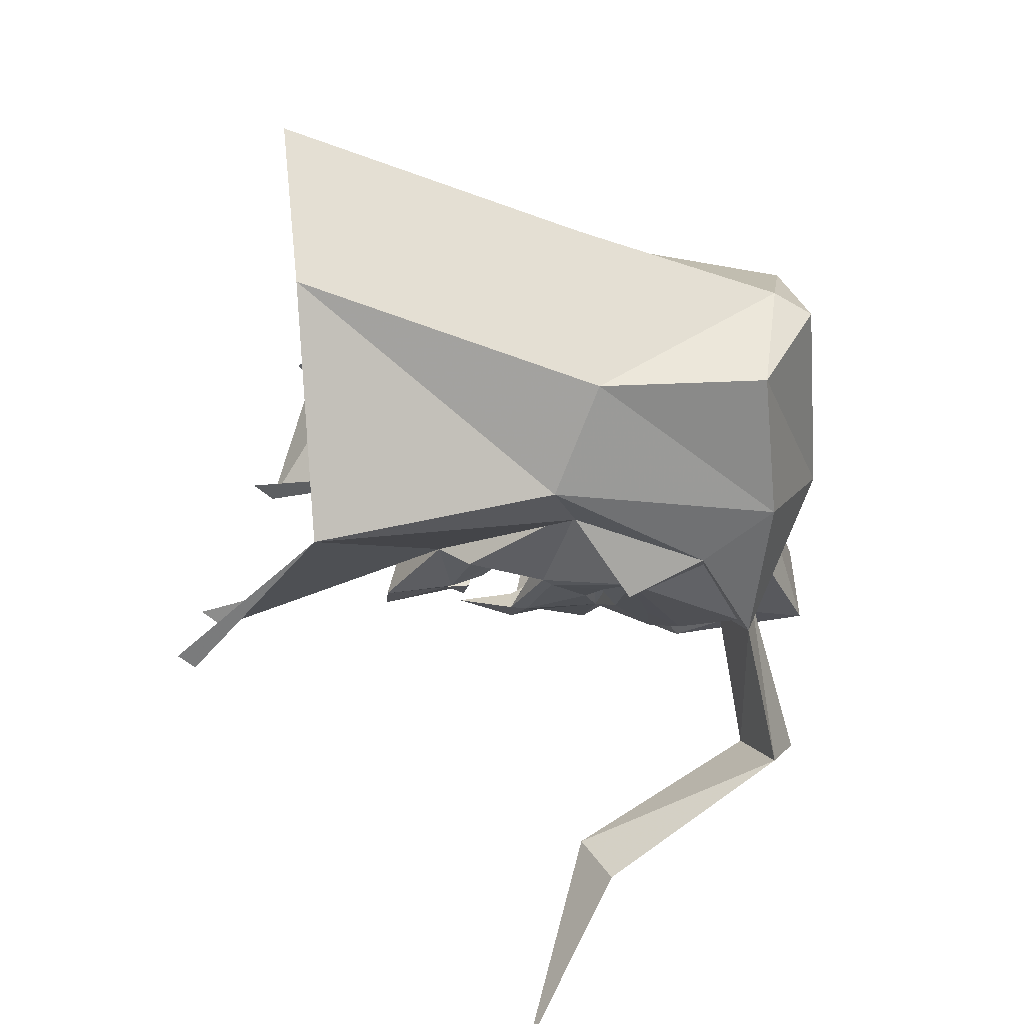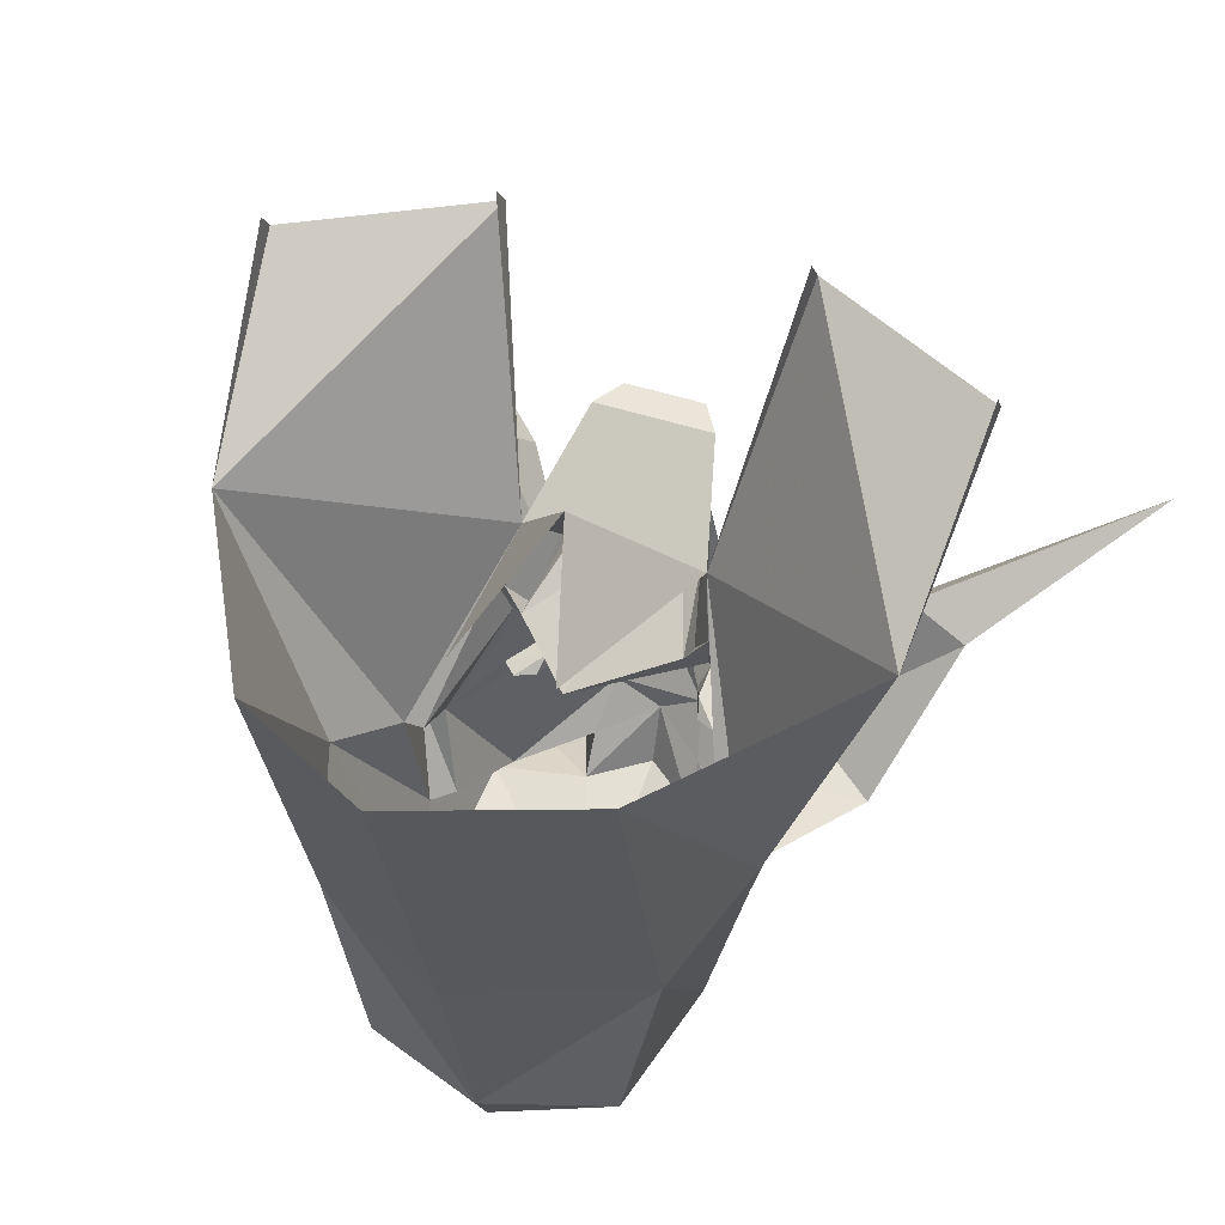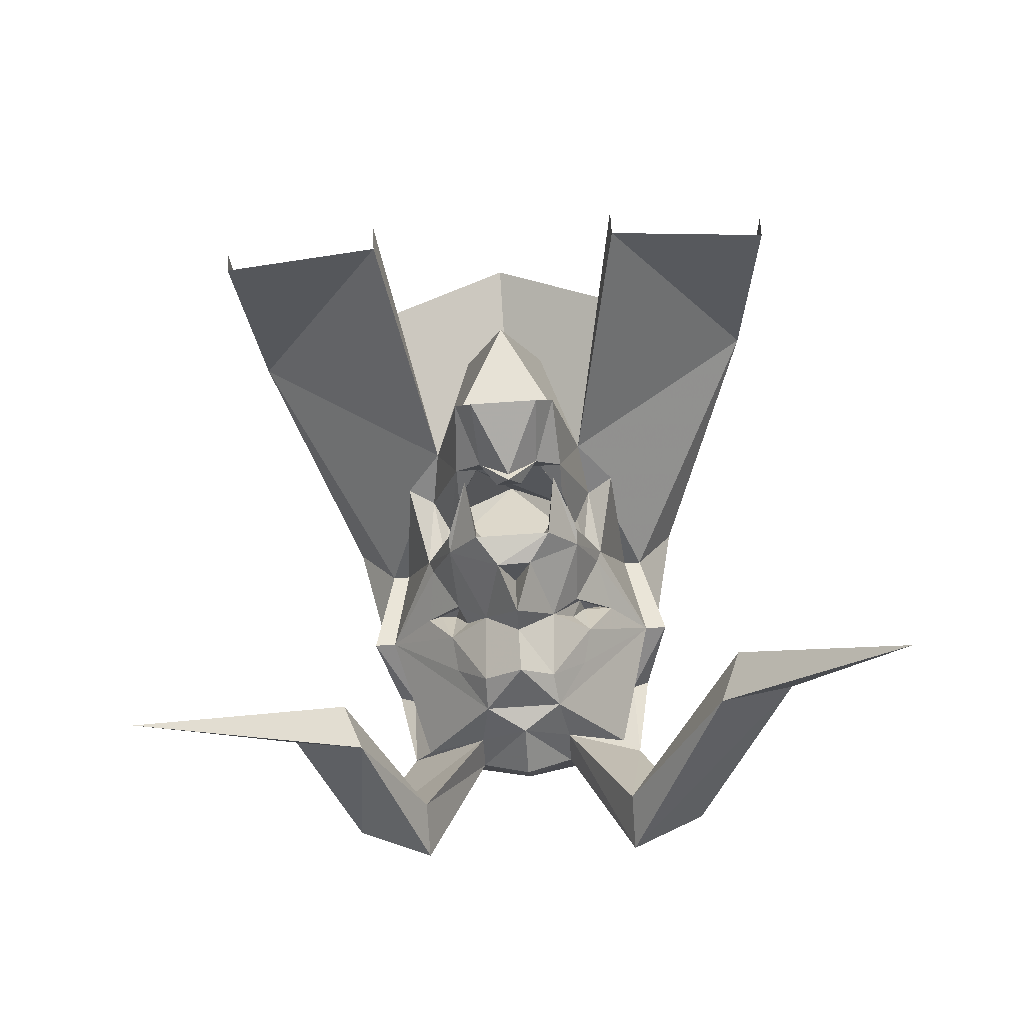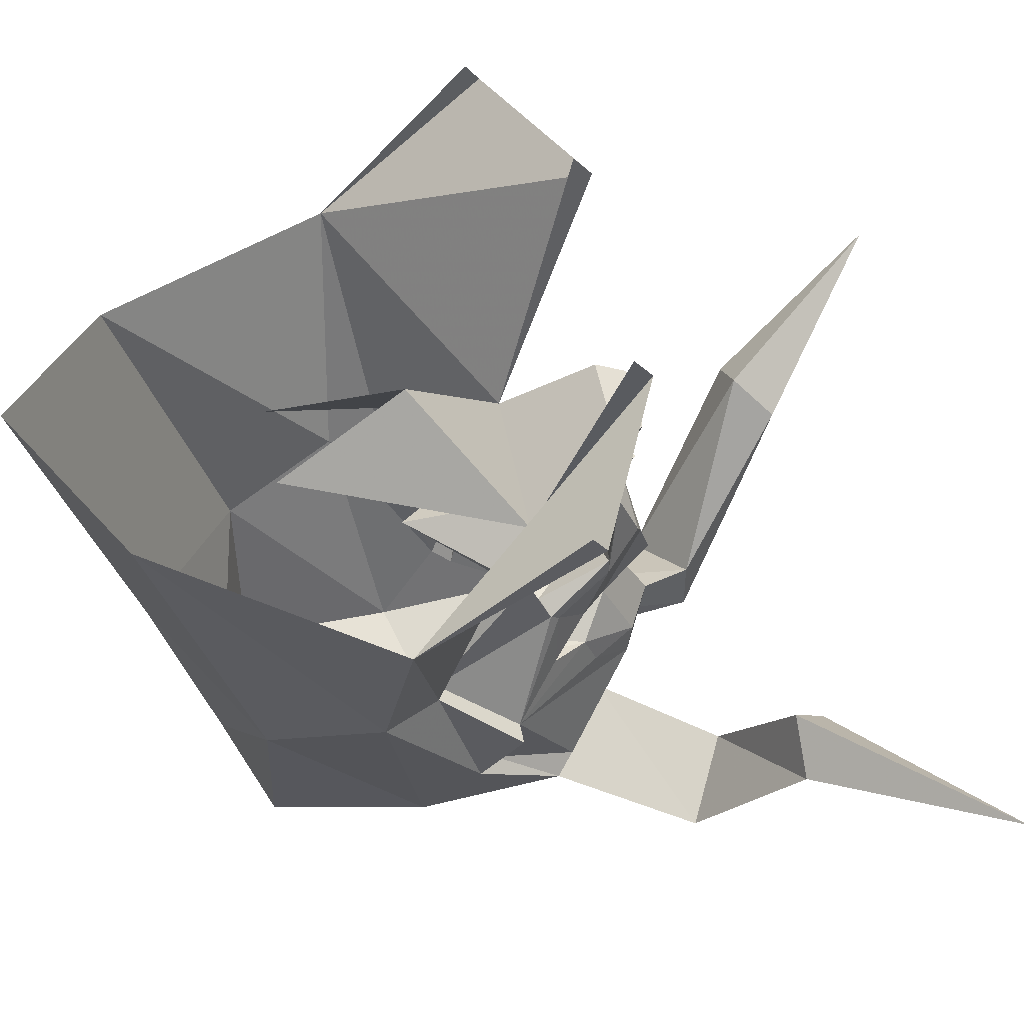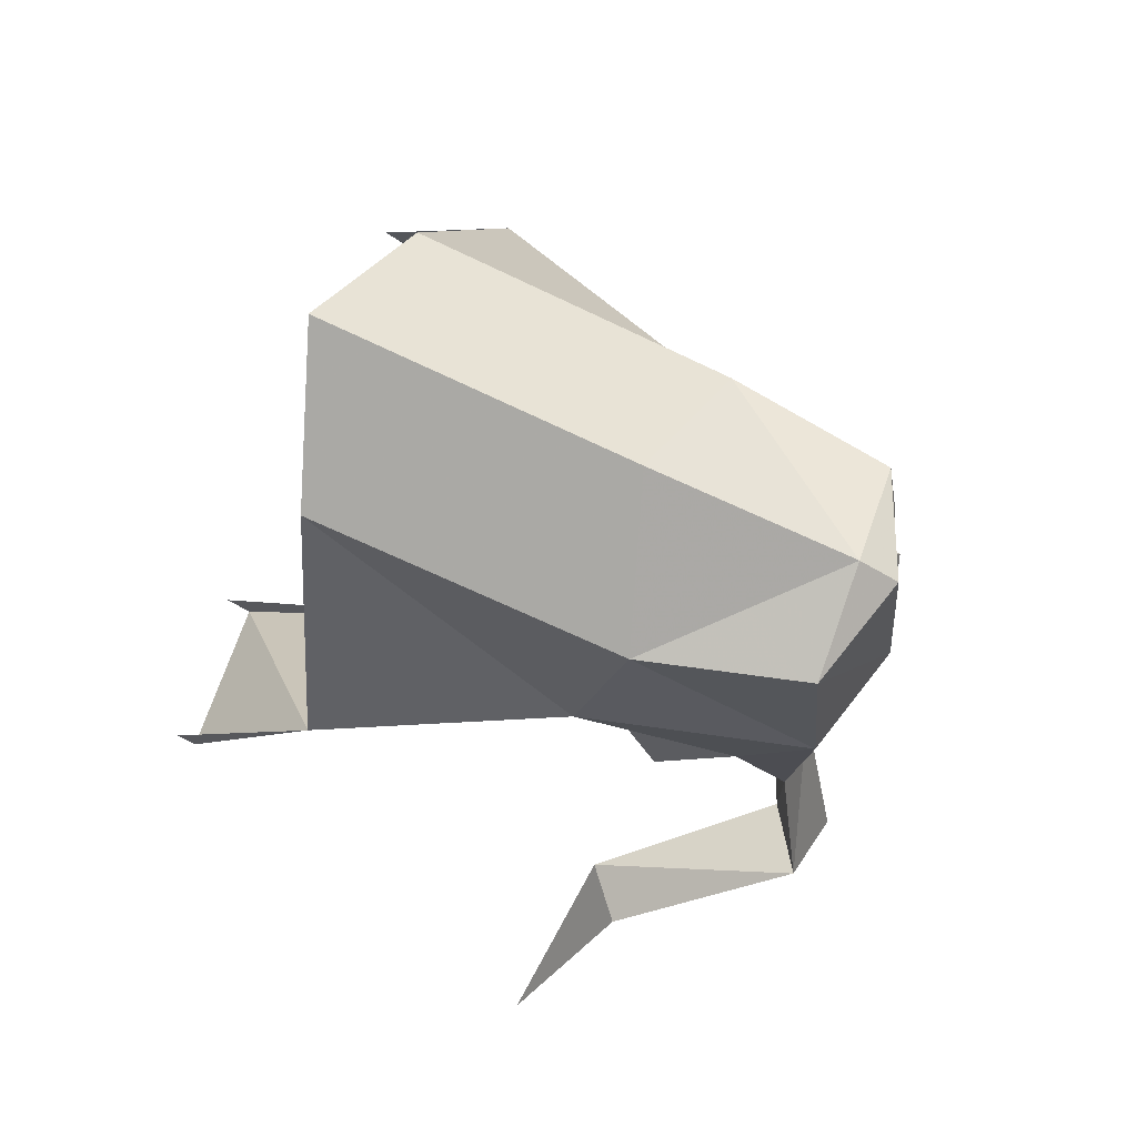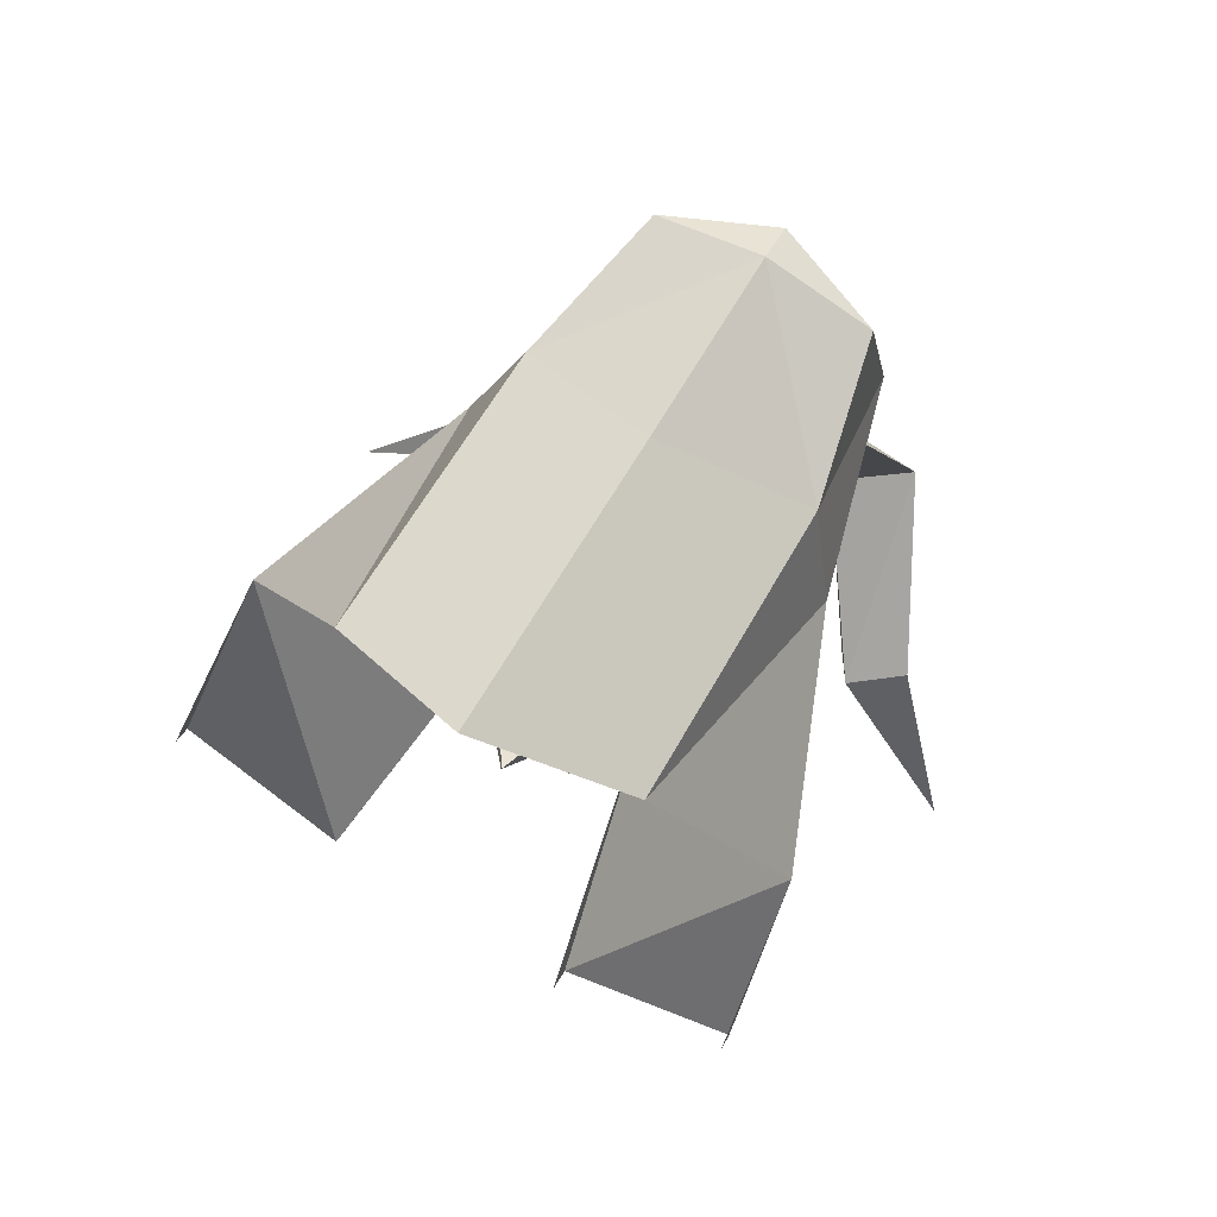
<metadata>
{"format":"obj","ext":"obj","renderer":"f3d","projection":"perspective","resolution":1024,"background":"white","views":[{"elev":34.9,"azim":-82.0,"up":"+Z"},{"elev":44.7,"azim":21.3,"up":"+Y"},{"elev":-79.9,"azim":-176.2,"up":"+Z"},{"elev":50.4,"azim":79.2,"up":"+Y"},{"elev":71.8,"azim":-70.4,"up":"+Z"},{"elev":76.8,"azim":-150.6,"up":"+Z"}]}
</metadata>
<code>
v 0 0.07812 -0.3438
v 0.0625 0.2188 -0.3516
v 0.05469 0.09375 -0.3047
v 0 0.07031 -0.3594
v -0.05469 0.09375 -0.3047
v -0.0625 0.2188 -0.3516
v 0.09375 0.2109 -0.3047
v 0.1016 0.07812 -0.2656
v 0.0625 0.07812 -0.2656
v 0 0.09375 -0.3047
v 0.02344 0.05469 -0.3203
v -0.02344 0.05469 -0.3203
v -0.0625 0.07812 -0.2656
v -0.1016 0.07812 -0.2656
v -0.09375 0.2109 -0.3047
v 0.1406 0.09375 -0.1484
v 0.1562 -0.007812 -0.1172
v 0.125 -0.0625 -0.1484
v 0.1016 0.01562 -0.2344
v 0.125 -0.03906 -0.1016
v 0 -0.01562 0.04688
v -0.125 -0.03906 -0.1016
v 0.2031 0.02344 -0.1328
v 0.1719 -0.1172 -0.1797
v 0.2266 -0.1875 0.03125
v 0.2578 -0.2969 -0.1094
v 0.1641 -0.1328 -0.1953
v 0.125 -0.07812 -0.2891
v 0.125 -0.04688 -0.2891
v 0.1406 -0.1016 -0.1641
v 0.2578 -0.1875 0.03125
v 0.3281 -0.1562 0.1328
v 0.2578 -0.4297 -0.03906
v 0.2969 -0.2969 -0.1094
v 0.4922 0.2578 0.1016
v 0.2578 0.3203 0.5
v 0.2578 -0.2266 0.3281
v 0.2266 -0.5547 0.0625
v 0.2266 -0.5234 -0.1875
v 0.2266 -0.4297 -0.07031
v 0 -0.625 -0.007812
v 0 -0.5234 -0.3203
v 0.08594 -0.5234 -0.25
v 0.1953 -0.5234 0.3281
v 0 -0.5938 0.3594
v -0.1953 -0.5234 0.3281
v -0.2266 -0.5547 0.0625
v -0.2266 -0.5234 -0.2188
v -0.08594 -0.5234 -0.25
v 0 -0.4297 -0.3516
v 0.08594 -0.4609 -0.2891
v 0.1953 -0.5234 -0.4922
v 0.1953 -0.625 -0.4922
v 0.3281 -0.5938 -0.4219
v 0.1953 -0.5 -0.2188
v 0.07031 -0.3828 -0.3438
v 0.125 -0.3203 -0.2734
v 0.1328 -0.2578 -0.25
v 0.1797 -0.2344 -0.1875
v 0.1172 -0.1953 -0.25
v 0.0625 -0.2109 -0.2969
v 0.03125 -0.09375 -0.3672
v 0.07031 -0.03906 -0.3516
v 0.08594 0.0625 -0.3125
v 0.07031 -0.03906 -0.2969
v 0 -0.1172 -0.2812
v -0.1406 -0.1016 -0.1641
v -0.07031 -0.3828 -0.3438
v 0 -0.2969 -0.3906
v 0.07031 -0.3203 -0.3516
v 0.1016 -0.2344 -0.2344
v 0.125 -0.2344 -0.1719
v 0.1562 -0.2344 -0.1562
v 0.1172 -0.2109 -0.1953
v 0 -0.2266 -0.3516
v 0 -0.1797 -0.3906
v 0 -0.1406 -0.2969
v -0.03125 -0.09375 -0.3594
v -0.07031 -0.03906 -0.3516
v 0.2266 0.5625 -0.2891
v 0.2266 0.5234 -0.3203
v 0.5234 0.4922 -0.1875
v 0.5234 0.5234 -0.1641
v 0 -0.5234 0.3984
v -0.2578 -0.2266 0.3281
v -0.3281 -0.1562 0.1328
v -0.2578 -0.4297 -0.03906
v -0.2266 -0.4297 -0.07031
v -0.1953 -0.5 -0.2188
v -0.08594 -0.4609 -0.2891
v -0.1953 -0.5234 -0.5234
v -0.3281 -0.5938 -0.4531
v -0.1953 -0.625 -0.5234
v -0.2578 -0.2969 -0.1094
v -0.125 -0.3203 -0.2734
v -0.0625 -0.3203 -0.3516
v 0 -0.1562 0.5
v -0.2578 0.3203 0.5
v -0.4922 0.2578 0.1016
v -0.2578 -0.1875 0.03125
v -0.2969 -0.2969 -0.1094
v 0 0.3906 0.6719
v -0.1406 0.09375 -0.1484
v -0.1562 -0.007812 -0.1172
v -0.2031 0.02344 -0.1328
v -0.2266 -0.1875 0.03125
v -0.2266 0.5234 -0.3203
v -0.2266 0.5625 -0.2891
v 0 0.3203 0.03125
v 0.07812 0.2266 0.2578
v -0.1719 -0.1172 -0.1797
v -0.1406 -0.2578 -0.25
v -0.1328 -0.2344 -0.1719
v -0.1094 -0.2344 -0.2344
v -0.07031 -0.2109 -0.3047
v -0.1875 -0.2344 -0.1797
v -0.1641 -0.2344 -0.1562
v -0.125 -0.2109 -0.1953
v -0.1172 -0.1953 -0.25
v -0.125 -0.07812 -0.2891
v -0.125 -0.04688 -0.2891
v -0.08594 0.0625 -0.3125
v -0.07031 -0.03906 -0.2969
v -0.1641 -0.1328 -0.1953
v -0.125 -0.0625 -0.1484
v -0.1016 0.01562 -0.2344
v -0.5234 0.4922 -0.1875
v -0.5234 0.5234 -0.1641
v 0.4219 -0.3594 -0.5859
v 0.3281 -0.2969 -0.5859
v 0.2969 -0.3594 -0.6484
v 0.6641 -0.2266 -0.8906
v -0.3594 -0.2969 -0.7188
v -0.3984 -0.2266 -0.6484
v -0.4922 -0.2969 -0.6484
v -0.6641 -0.1562 -0.9609
v -0.07812 0.2266 0.2578
f 1 2 3
f 1 3 4
f 1 4 5
f 1 5 6
f 1 6 2
f 2 6 7
f 2 7 3
f 3 7 8
f 5 14 15
f 5 15 6
f 6 15 7
f 7 15 16
f 7 16 8
f 8 16 17
f 23 24 17
f 23 17 16
f 24 29 30
f 24 30 17
f 26 57 58
f 26 58 59
f 57 70 58
f 58 70 61
f 61 70 75
f 103 14 104
f 103 104 105
f 103 15 14
f 15 103 16
f 16 103 109
f 16 109 110
f 104 111 105
f 112 115 96
f 112 96 95
f 112 95 94
f 112 94 116
f 115 75 96
f 121 111 67
f 104 67 111
f 103 137 109
f 3 8 9
f 3 9 10
f 3 10 11
f 3 11 4
f 4 11 12
f 4 12 5
f 5 12 10
f 5 10 13
f 5 13 14
f 8 17 18
f 8 18 19
f 8 19 9
f 9 19 20
f 24 26 27
f 24 27 28
f 17 20 18
f 18 20 19
f 26 55 56
f 26 56 57
f 28 61 62
f 28 62 63
f 28 63 64
f 28 64 29
f 29 64 65
f 55 51 56
f 56 51 50
f 56 50 68
f 56 68 69
f 56 69 70
f 56 70 57
f 62 78 79
f 62 79 63
f 63 65 64
f 50 90 68
f 68 90 89
f 68 89 94
f 68 94 95
f 68 95 96
f 68 96 69
f 69 96 75
f 69 75 70
f 115 120 78
f 121 122 120
f 121 123 122
f 122 123 79
f 122 79 120
f 120 79 78
f 94 111 124
f 124 111 120
f 12 11 10
f 125 14 126
f 125 126 22
f 125 22 104
f 125 104 14
f 126 13 22
f 13 126 14
f 9 20 21
f 9 21 22
f 9 22 13
f 9 13 10
f 17 30 20
f 29 65 66
f 29 66 30
f 30 66 67
f 30 67 21
f 30 21 20
f 62 76 77
f 63 79 66
f 63 66 65
f 121 67 66
f 121 66 123
f 22 67 104
f 21 67 22
f 66 79 123
f 77 76 78
f 23 16 25
f 23 25 24
f 24 25 26
f 24 28 29
f 40 55 26
f 88 94 89
f 103 105 106
f 105 111 106
f 106 111 94
f 121 120 111
f 31 32 33
f 31 33 34
f 31 16 35
f 31 35 32
f 32 38 33
f 33 38 39
f 41 42 43
f 41 43 39
f 41 39 38
f 41 47 48
f 41 48 49
f 41 49 42
f 16 81 35
f 35 81 82
f 47 86 87
f 47 87 48
f 84 37 97
f 84 97 85
f 85 97 98
f 86 99 100
f 86 100 87
f 87 100 101
f 97 37 36
f 97 36 102
f 97 102 98
f 103 100 99
f 103 99 107
f 127 107 99
f 31 34 25
f 31 25 16
f 33 39 40
f 33 40 34
f 34 40 26
f 34 26 25
f 42 49 50
f 42 50 43
f 43 50 51
f 43 51 52
f 43 52 53
f 43 53 39
f 39 53 54
f 39 54 51
f 39 51 55
f 39 55 40
f 16 80 81
f 35 82 83
f 48 87 88
f 48 88 89
f 48 89 90
f 48 90 91
f 48 91 92
f 48 92 49
f 49 92 93
f 49 93 90
f 49 90 50
f 87 101 88
f 88 101 94
f 103 106 100
f 103 107 108
f 106 94 101
f 106 101 100
f 127 99 128
f 54 52 51
f 52 54 129
f 52 129 130
f 52 130 131
f 52 131 53
f 129 132 130
f 130 132 131
f 93 91 90
f 91 93 133
f 91 133 134
f 91 134 92
f 92 134 135
f 133 136 134
f 134 136 135
f 32 35 36
f 32 36 37
f 32 37 38
f 41 38 44
f 41 44 45
f 41 45 46
f 41 46 47
f 38 37 44
f 44 37 84
f 44 84 45
f 45 84 46
f 46 84 85
f 46 85 47
f 47 85 86
f 85 98 86
f 86 98 99
f 26 59 27
f 27 59 60
f 27 60 28
f 28 60 61
f 61 75 76
f 115 119 120
f 115 76 75
f 94 124 116
f 116 124 119
f 124 120 119
f 58 61 71
f 58 71 72
f 58 72 73
f 58 73 59
f 59 73 74
f 59 74 60
f 60 74 71
f 60 71 61
f 112 113 114
f 112 114 115
f 112 116 113
f 113 116 117
f 114 118 115
f 115 118 119
f 116 119 118
f 116 118 117
f 61 76 62
f 115 78 76
f 62 77 78
f 113 117 118
f 113 118 114
f 72 71 74
f 72 74 73
f 53 131 54
f 54 131 129
f 92 135 93
f 93 135 133
f 129 131 132
f 133 135 136

</code>
